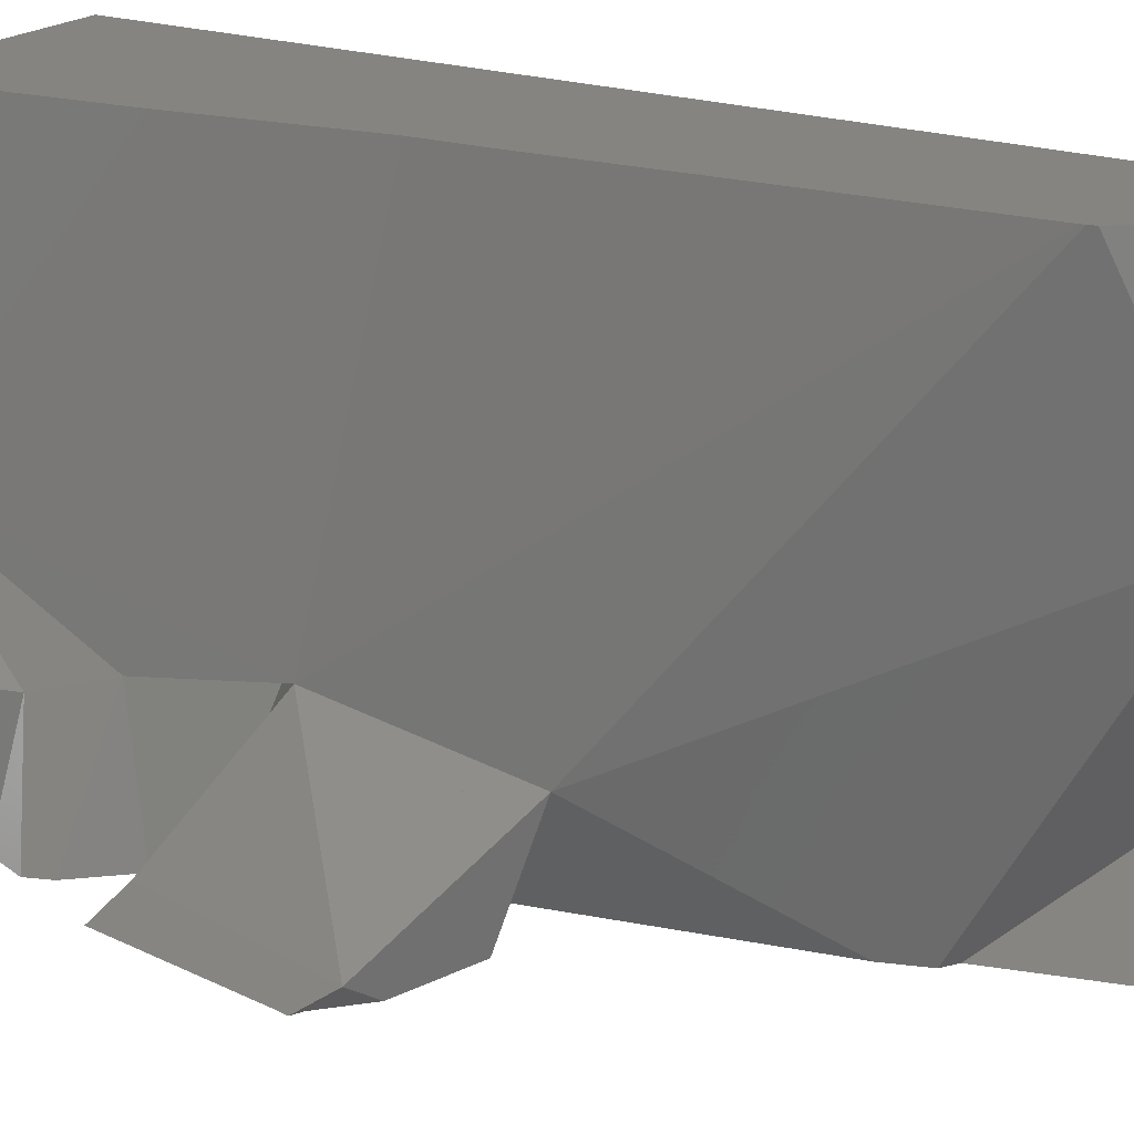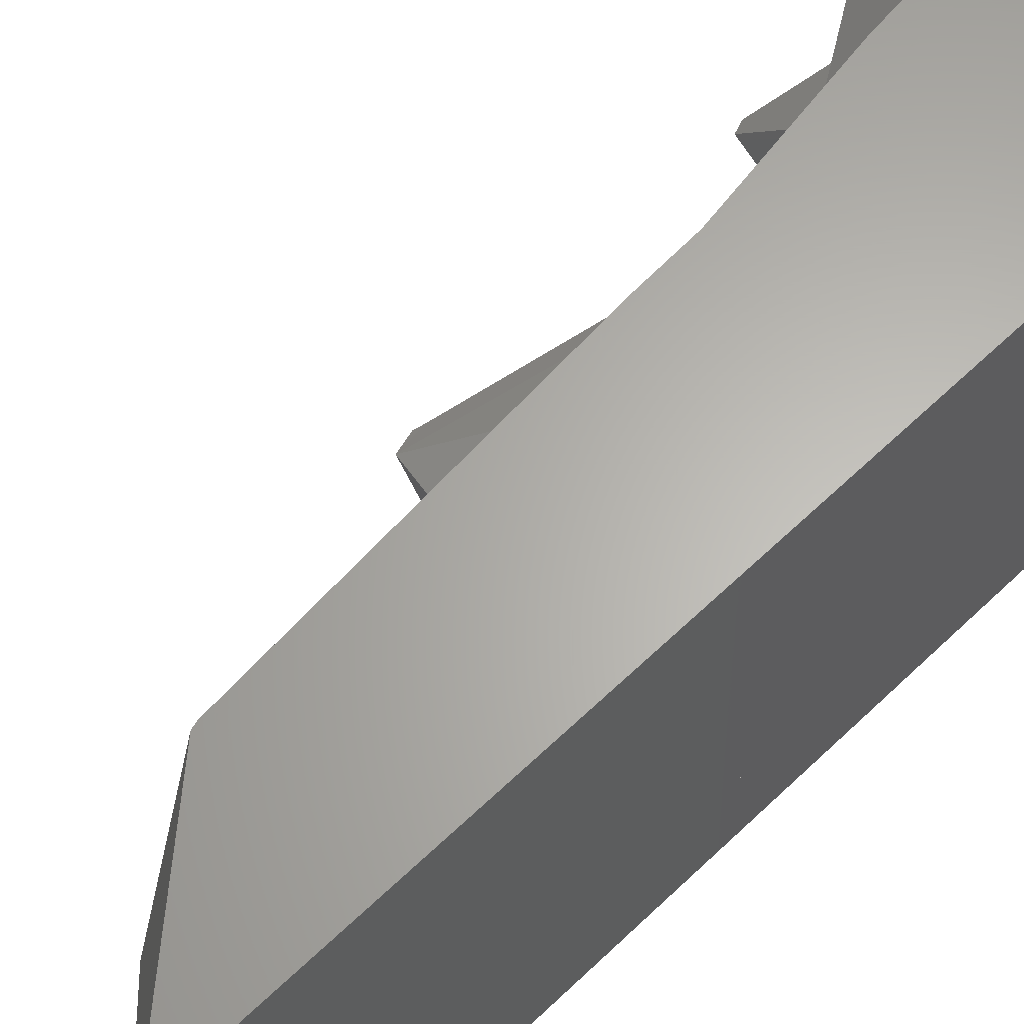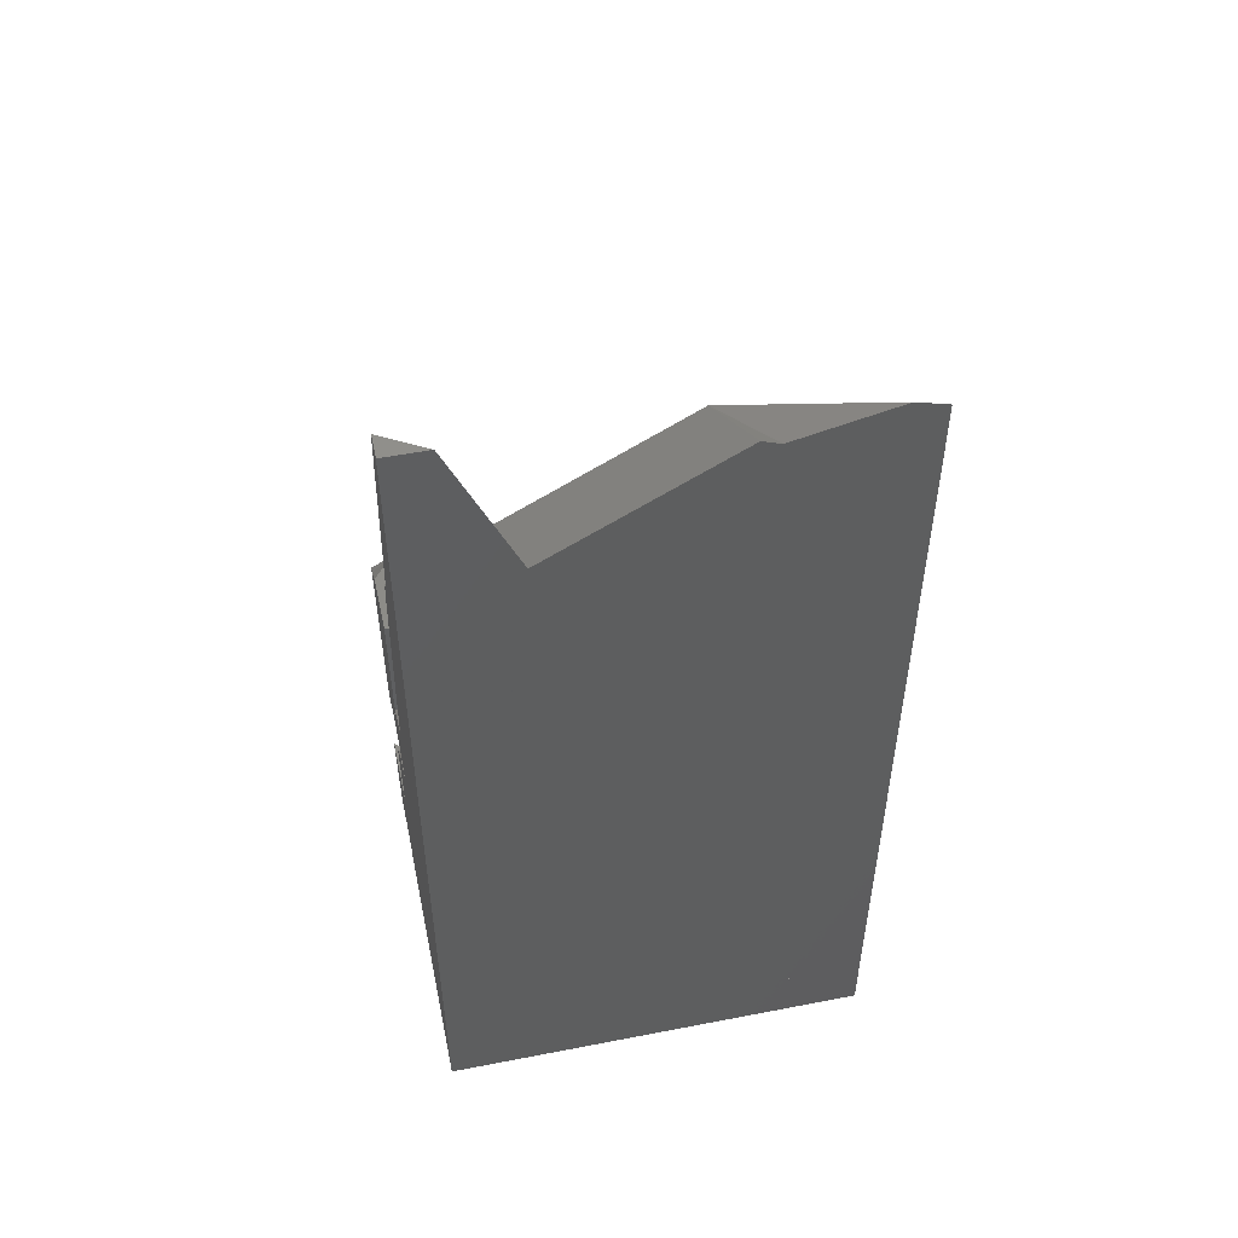
<metadata>
{"format":"stl","ext":"stl","renderer":"f3d","projection":"perspective","resolution":1024,"background":"white","views":[{"elev":19.4,"azim":123.1,"up":"+Z"},{"elev":63.8,"azim":-133.8,"up":"+Z"},{"elev":51.5,"azim":-101.9,"up":"+Y"}]}
</metadata>
<code>
# stl→obj: 314 verts, 511 faces
v 0.153 -0.09455 0.09156
v 0.1551 -0.09566 0.09026
v 0.1618 -0.08018 0.07004
v 0.1562 -0.07129 0.06863
v 0.1678 -0.007823 0.04724
v 0.1679 -0.007825 0.04725
v 0.1679 -0.007835 0.04724
v 0.1243 0.05883 0.07567
v 0.1244 0.05369 0.06691
v 0.1185 0.06033 0.07243
v 0.1261 0.04955 0.06829
v 0.1245 0.04748 0.05632
v 0.1109 0.0623 0.06821
v 0.1287 0.0362 0.05768
v 0.1 0.0725 0.06913
v 0.105 0.06383 0.06493
v 0.1131 0.0542 0.05642
v 0.1 0.09202 0.06083
v 0.1246 0.04394 0.05028
v 0.1304 0.02791 0.05109
v 0.1286 0.03174 0.04898
v 0.1297 0.02608 0.04884
v 0.1499 -0.08599 0.1042
v 0.1527 -0.1011 0.0974
v 0.1663 -0.04653 0.05268
v 0.167 -0.04359 0.05257
v 0.1637 -0.01938 0.06009
v 0.1499 -0.03281 0.07138
v 0.1508 -0.03831 0.06951
v 0.1538 -0.06636 0.06984
v 0.1295 0.05905 0.1417
v 0.1295 0.05889 0.1417
v 0.1355 0.02568 0.1181
v 0.135 0.02975 0.1181
v 0.1333 0.007939 0.1417
v 0.1556 -0.06094 0.0608
v 0.1542 -0.06064 0.0637
v 0.1558 -0.06115 0.06059
v 0.1545 -0.06027 0.06203
v 0.1291 0.0608 0.1417
v 0.1283 0.06342 0.1361
v 0.1274 0.06279 0.1417
v 0.1338 0.04078 0.1183
v 0.1295 0.0595 0.1417
v 0.157 -0.04689 0.04724
v 0.1631 -0.04786 0.04724
v 0.1553 -0.04617 0.04853
v 0.1669 -0.05144 0.04724
v 0.169 -0.05101 0.04724
v 0.1676 -0.04779 0.05103
v 0.1558 -0.06098 0.06045
v 0.1547 -0.06 0.06083
v 0.1675 -0.04721 0.05124
v 0.1513 -0.003991 0.04724
v 0.1507 -0.003701 0.04887
v 0.1477 -0.001678 0.06465
v 0.1647 -0.006332 0.05616
v 0.1512 -0.006276 0.04724
v 0.1466 -0.03606 0.07411
v 0.1359 0.02332 0.1164
v 0.136 0.02462 0.114
v 0.1345 0.01734 0.1292
v 0.1251 0.07349 0.1146
v 0.1011 0.0929 0.1417
v 0.1364 0.02979 0.1046
v 0.1348 0.03529 0.0983
v 0.1358 -0.02675 0.1399
v 0.1506 -0.05994 0.07142
v 0.1351 -0.01485 0.1407
v 0.1388 0.01927 0.09148
v 0.1347 -0.01042 0.1417
v 0.1507 -0.05953 0.07022
v 0.1514 -0.05839 0.06544
v 0.1512 -0.05838 0.06561
v 0.1506 -0.05983 0.07134
v 0.1505 -0.05982 0.07145
v 0.1459 -0.05793 0.07095
v 0.1506 -0.05997 0.07144
v 0.1518 -0.04471 0.05113
v 0.1342 -0.04549 0.07075
v 0.1431 -0.05679 0.07064
v 0.1519 -0.05752 0.06177
v 0.1 0.09257 0.1094
v 0.1 0.09104 0.1133
v 0.124 0.0771 0.1068
v 0.1 0.09623 0.1349
v 0.1 0.09421 0.1417
v 0.1252 0.07331 0.1145
v 0.1242 0.06657 0.08888
v 0.1 0.08601 0.0981
v 0.1351 0.03409 0.09779
v 0.1308 0.04967 0.09269
v 0.1353 0.03327 0.09744
v 0.1308 0.04961 0.09266
v 0.1302 0.05122 0.09234
v 0.1432 -0.02771 0.04724
v 0.1489 -0.02742 0.05068
v 0.1502 -0.03106 0.04724
v 0.1434 -0.0004985 0.0668
v 0.1401 0.01019 0.08863
v 0.1442 -0.00938 0.06863
v 0.1506 -0.02102 0.04724
v 0.148 -0.02746 0.05014
v 0.144 -0.003916 0.06469
v 0.1485 -0.01282 0.06706
v 0.1 0.07421 0.07777
v 0.1384 0.01034 0.06081
v 0.1429 -0.003931 0.06405
v 0.1444 -0.006235 0.06326
v 0.1 0.06986 0.07026
v 0.1406 -0.02568 0.04724
v 0.1398 -0.02418 0.04786
v 0.139 -0.02081 0.04767
v 0.1405 -0.02558 0.04724
v 0.1404 -0.02552 0.04725
v 0.1398 -0.02453 0.04757
v 0.1699 -0.08261 0.04724
v 0.1607 -0.08044 0.04724
v 0.1557 -0.08757 0.07611
v 0.1628 -0.08685 0.06781
v 0.1526 -0.04618 0.04724
v 0.1276 -0.05052 0.06896
v 0.1452 -0.05083 0.04724
v 0.1617 -0.08082 0.07037
v 0.1561 -0.07486 0.07027
v 0.1604 -0.07485 0.04724
v 0.1569 -0.08579 0.06888
v 0.1637 -0.06672 0.04724
v 0.162 -0.06237 0.04724
v 0.1581 -0.0615 0.0555
v 0.1596 -0.05988 0.04724
v 0.1366 -0.05414 0.06993
v 0.1473 -0.05714 0.06638
v 0.1538 -0.05407 0.04724
v 0.1606 -0.08816 0.07415
v 0.1405 -0.02555 0.04724
v 0.1528 -0.1012 0.09735
v 0.1601 -0.09143 0.07584
v 0.1608 -0.09633 0.07419
v 0.1589 -0.09658 0.07647
v 0.1579 -0.09625 0.07897
v 0.1556 -0.09614 0.07997
v 0.1574 -0.101 0.0813
v 0.1581 -0.102 0.07966
v 0.1586 -0.1024 0.07925
v 0.1591 -0.1024 0.07942
v 0.1585 -0.1014 0.08097
v 0.1701 -0.1005 0.04724
v 0.1552 -0.09613 0.08015
v 0.1614 -0.1007 0.04724
v 0.1584 -0.1024 0.07916
v 0.1703 -0.1024 0.04724
v 0.1587 -0.1007 0.04724
v 0.1587 -0.1024 0.04724
v 0.1528 -0.1024 0.09719
v 0.1676 -0.1024 0.0824
v 0.1758 -0.1024 0.07356
v 0.1771 -0.01477 0.04724
v 0.1743 -0.008973 0.05135
v 0.1766 -0.01714 0.04724
v 0.1407 -0.06062 0.1417
v 0.1452 -0.1024 0.1417
v 0.1527 -0.1024 0.09851
v 0.1706 -0.0507 0.04724
v 0.1687 -0.0503 0.04807
v 0.1694 -0.05094 0.04724
v 0.1637 -0.01906 0.06
v 0.1354 -0.02649 0.1417
v 0.135 -0.01453 0.1417
v 0.1751 -0.01391 0.04724
v 0.1803 -0.08507 0.04724
v 0.1673 -0.08897 0.07143
v 0.1527 -0.1024 0.09833
v 0.1724 -0.1024 0.07507
v 0.1643 -0.1024 0.07287
v 0.1708 -0.1024 0.06555
v 0.1813 -0.08771 0.04724
v 0.1612 -0.1024 0.08017
v 0.1759 -0.1024 0.04724
v 0.1054 0.1024 0.04724
v 0.1 0.1024 0.05637
v 0.1 0.1022 0.05651
v 0.1067 0.09944 0.04724
v 0.1218 0.04382 0.04724
v 0.1246 0.04216 0.04724
v 0.1272 0.03488 0.04724
v 0.1293 0.02478 0.04724
v 0.1356 -0.003412 0.0481
v 0.1332 0.006256 0.04724
v 0.1358 -0.00468 0.04807
v 0.136 -0.007405 0.04724
v 0.1397 -0.02495 0.04724
v 0.1 0.06643 0.06335
v 0.1 0.04775 0.1417
v 0.1 0.08642 0.1417
v 0.1 0.05138 0.1356
v 0.1 -0.08604 0.1417
v 0.1 -0.05626 0.1167
v 0.1 -0.04701 0.109
v 0.1 -0.04168 0.1193
v 0.1 0.08339 0.133
v 0.1 0.0952 0.1384
v 0.1 0.0804 0.1407
v 0.1 0.05041 0.1177
v 0.1 0.0261 0.1312
v 0.1 0.04895 0.1171
v 0.1 0.07997 0.1014
v 0.1 0.02232 0.1305
v 0.1 0.08136 0.1007
v 0.1 0.06214 0.08695
v 0.1 0.05274 0.1152
v 0.1 0.04163 0.1025
v 0.1 0.05038 0.07854
v 0.1 0.02865 0.08778
v 0.1 0.03363 0.06658
v 0.1 0.01188 0.06872
v 0.1 -0.01919 0.08562
v 0.1 -0.0005083 0.06995
v 0.1 -0.05777 0.08818
v 0.1 -0.06396 0.0762
v 0.1 -0.07476 0.07726
v 0.1 -0.08086 0.09846
v 0.1 -0.09331 0.1417
v 0.1 -0.04389 0.07422
v 0.1 -0.1024 0.07998
v 0.1 -0.1024 0.1417
v 0.1 -0.09 0.1302
v 0.1 -0.09717 0.07947
v 0.1 0.07179 0.06282
v 0.1 0.1024 0.05067
v 0.1 0.09252 0.04724
v 0.1 0.04951 0.04724
v 0.1 0.1024 0.0474
v 0.1 0.1024 0.04724
v 0.1 -0.0707 0.06316
v 0.1 0.01521 0.04724
v 0.1 0.02206 0.06772
v 0.1 -0.00702 0.04724
v 0.1 -0.06612 0.04724
v 0.1 -0.07037 0.062
v 0.1 -0.1017 0.04724
v 0.1 -0.1024 0.04724
v 0.1 -0.1017 0.04755
v 0.1 -0.1024 0.06957
v 0.1 -0.09881 0.06785
v 0.1 -0.07877 0.05813
v 0.1 -0.06771 0.05276
v 0.1014 0.1024 0.04724
v 0.1004 0.1024 0.04724
v 0.1522 -0.1024 0.09902
v 0.1372 -0.1024 0.1417
v 0.1127 -0.1024 0.1417
v 0.1595 -0.1024 0.07825
v 0.1597 -0.1024 0.07546
v 0.1604 -0.1024 0.07577
v 0.1704 -0.1024 0.04724
v 0.1438 -0.1024 0.06795
v 0.1556 -0.1024 0.07352
v 0.1362 -0.1024 0.1163
v 0.1526 -0.1024 0.04724
v 0.1465 -0.1024 0.05105
v 0.1299 -0.1024 0.06137
v 0.1613 -0.1024 0.07621
v 0.1656 -0.1024 0.07821
v 0.1697 -0.1024 0.08015
v 0.1251 -0.1024 0.05909
v 0.1509 -0.1024 0.0483
v 0.1283 0.05465 0.1417
v 0.12 0.02574 0.1417
v 0.1329 0.01163 0.1417
v 0.135 -0.02365 0.1417
v 0.1289 0.01598 0.1417
v 0.1071 -0.09513 0.1417
v 0.1362 -0.06536 0.1417
v 0.1069 -0.09494 0.1417
v 0.1407 -0.06071 0.1417
v 0.169 -0.0488 0.04724
v 0.1554 -0.04472 0.04724
v 0.1553 -0.04449 0.04724
v 0.1552 -0.04456 0.04724
v 0.1541 -0.03294 0.04724
v 0.1415 -0.02693 0.04724
v 0.1406 -0.02577 0.04724
v 0.1493 -0.03692 0.04724
v 0.1486 -0.0303 0.04724
v 0.1487 -0.07761 0.04724
v 0.1445 -0.05122 0.04724
v 0.1406 -0.02648 0.04724
v 0.1704 -0.1005 0.04724
v 0.1592 -0.08008 0.04724
v 0.1524 -0.1008 0.04724
v 0.1769 -0.01551 0.04724
v 0.1262 0.02735 0.04724
v 0.1081 0.09405 0.04724
v 0.1016 0.1007 0.04724
v 0.1113 0.03994 0.04724
v 0.1004 0.1019 0.04724
v 0.1157 -0.06982 0.04724
v 0.1149 -0.06965 0.04724
v 0.1152 -0.06945 0.04724
v 0.1278 0.02603 0.04724
v 0.1264 0.02723 0.04724
v 0.1345 -0.01009 0.04724
v 0.1263 0.0273 0.04724
v 0.1345 -0.01012 0.04724
v 0.1229 0.0302 0.04724
v 0.1326 -0.01335 0.04724
v 0.1303 -0.01747 0.04724
v 0.1373 -0.02306 0.04724
v 0.1378 -0.02512 0.04724
v 0.1378 -0.02511 0.04724
v 0.1371 -0.02479 0.04724
v 0.1517 -0.1008 0.04724
v 0.1525 -0.1015 0.04724
f 1 2 3
f 1 3 4
f 5 6 7
f 8 9 10
f 9 8 11
f 9 12 13
f 9 13 10
f 12 9 11
f 12 11 14
f 15 16 17
f 15 17 18
f 12 19 17
f 12 17 16
f 12 16 13
f 20 21 19
f 20 19 12
f 20 12 14
f 21 20 22
f 1 23 24
f 25 26 27
f 25 27 28
f 25 28 29
f 4 30 1
f 31 32 33
f 31 33 34
f 35 33 32
f 36 37 30
f 36 30 4
f 36 4 38
f 37 36 39
f 40 41 42
f 43 44 31
f 43 31 34
f 41 40 44
f 41 44 43
f 45 46 25
f 45 25 29
f 45 29 47
f 25 48 49
f 25 49 50
f 51 36 38
f 36 51 52
f 36 52 39
f 25 50 53
f 48 25 46
f 26 25 53
f 5 54 55
f 5 55 56
f 5 56 57
f 5 57 6
f 28 27 57
f 28 57 56
f 54 58 55
f 28 59 29
f 34 33 60
f 34 60 61
f 60 33 62
f 42 41 63
f 42 63 64
f 65 43 34
f 65 34 61
f 63 41 43
f 63 43 65
f 63 65 66
f 1 59 67
f 1 67 23
f 30 68 1
f 59 69 67
f 70 65 60
f 70 60 59
f 71 69 59
f 71 59 60
f 71 60 62
f 71 62 35
f 65 70 66
f 72 73 74
f 37 75 68
f 37 68 30
f 73 72 75
f 73 75 37
f 73 37 39
f 59 76 77
f 68 76 78
f 77 76 72
f 77 72 74
f 75 76 68
f 72 76 75
f 76 59 1
f 76 1 78
f 79 59 80
f 59 77 81
f 59 81 80
f 81 77 73
f 81 73 82
f 29 59 79
f 29 79 47
f 82 73 39
f 82 39 52
f 83 84 85
f 85 86 87
f 85 87 64
f 85 64 63
f 86 85 84
f 85 63 88
f 83 85 89
f 83 89 90
f 85 88 91
f 85 91 92
f 89 85 92
f 91 93 94
f 91 94 92
f 95 92 94
f 96 97 98
f 99 70 100
f 99 100 101
f 55 99 56
f 98 97 102
f 97 103 104
f 99 101 105
f 99 105 56
f 97 104 99
f 58 102 97
f 58 97 99
f 58 99 55
f 90 89 8
f 90 8 13
f 90 13 106
f 93 70 99
f 93 99 94
f 99 107 14
f 99 14 8
f 99 8 89
f 99 89 95
f 99 95 94
f 108 99 109
f 107 99 108
f 110 16 15
f 106 13 16
f 106 16 110
f 107 20 14
f 103 96 111
f 103 111 112
f 103 112 108
f 103 108 109
f 20 107 108
f 20 108 112
f 20 112 113
f 20 113 22
f 111 114 115
f 111 115 116
f 111 116 112
f 112 116 113
f 100 59 101
f 101 59 28
f 101 28 105
f 117 118 119
f 117 119 120
f 121 79 80
f 121 80 122
f 121 122 123
f 81 122 80
f 4 3 124
f 4 124 125
f 126 4 125
f 126 125 127
f 126 127 118
f 128 4 126
f 128 129 130
f 128 130 4
f 131 130 129
f 123 122 132
f 123 132 133
f 123 133 82
f 123 82 134
f 45 79 121
f 130 51 4
f 134 82 51
f 134 51 130
f 134 130 131
f 132 81 133
f 124 135 119
f 124 119 125
f 125 119 127
f 114 136 115
f 1 24 137
f 135 138 119
f 120 119 139
f 140 141 142
f 143 144 145
f 143 145 146
f 143 146 147
f 144 143 141
f 144 141 140
f 139 119 138
f 148 140 142
f 148 142 149
f 148 149 150
f 145 144 151
f 152 151 144
f 152 144 140
f 152 140 148
f 141 1 149
f 2 1 143
f 2 143 147
f 143 1 141
f 150 1 153
f 154 153 1
f 154 1 137
f 154 137 155
f 2 156 157
f 2 157 3
f 158 159 160
f 23 161 162
f 23 162 163
f 23 163 24
f 26 159 27
f 164 50 165
f 164 165 166
f 160 159 26
f 160 26 50
f 160 50 164
f 27 159 167
f 67 168 161
f 67 161 23
f 69 169 168
f 69 168 67
f 169 69 71
f 7 6 159
f 7 159 170
f 170 159 158
f 166 165 49
f 57 159 6
f 159 57 167
f 171 117 120
f 3 172 135
f 173 137 24
f 173 24 163
f 172 157 174
f 172 174 138
f 172 138 135
f 175 176 177
f 175 177 171
f 175 171 120
f 175 120 139
f 178 147 146
f 175 139 138
f 175 138 174
f 177 176 179
f 178 156 2
f 178 2 147
f 155 137 173
f 180 181 182
f 180 182 183
f 18 17 184
f 18 184 183
f 18 183 182
f 19 185 184
f 19 184 17
f 21 186 185
f 21 185 19
f 186 21 22
f 186 22 187
f 187 22 188
f 187 188 189
f 189 188 190
f 189 190 191
f 136 192 116
f 191 190 116
f 191 116 192
f 18 193 15
f 194 195 196
f 197 194 196
f 197 196 198
f 199 198 200
f 201 202 86
f 201 86 84
f 195 87 202
f 195 202 201
f 195 201 203
f 204 201 83
f 204 83 90
f 201 204 205
f 201 205 203
f 206 204 207
f 204 206 208
f 204 208 205
f 209 90 106
f 209 106 210
f 211 207 209
f 211 209 210
f 211 210 212
f 110 213 210
f 110 210 106
f 213 214 212
f 213 212 210
f 15 193 215
f 15 215 213
f 215 216 214
f 215 214 213
f 217 206 211
f 217 211 216
f 217 216 218
f 206 217 199
f 206 199 200
f 206 200 208
f 219 220 221
f 219 221 222
f 223 197 199
f 223 199 219
f 223 219 222
f 224 217 218
f 199 217 224
f 199 224 220
f 225 226 223
f 225 223 227
f 225 227 228
f 227 221 228
f 229 18 182
f 229 182 181
f 229 181 230
f 231 232 193
f 231 193 229
f 231 229 230
f 231 230 233
f 234 231 233
f 221 220 235
f 232 236 237
f 232 237 193
f 236 238 216
f 236 216 237
f 238 239 240
f 238 240 224
f 238 224 216
f 220 224 240
f 220 240 235
f 241 242 243
f 242 244 245
f 242 245 243
f 239 241 243
f 239 243 246
f 239 246 247
f 245 246 243
f 246 240 247
f 244 225 221
f 244 221 240
f 244 240 246
f 230 181 180
f 230 180 248
f 233 230 248
f 233 248 249
f 234 233 249
f 250 251 252
f 253 146 145
f 254 255 253
f 254 253 145
f 254 145 151
f 152 256 255
f 152 255 254
f 257 258 155
f 257 155 250
f 257 250 259
f 260 154 258
f 260 258 257
f 260 257 261
f 226 225 262
f 226 262 257
f 226 257 259
f 226 259 252
f 257 262 261
f 162 251 250
f 162 250 163
f 263 264 178
f 263 178 146
f 263 146 253
f 174 264 263
f 174 263 175
f 255 263 253
f 256 179 176
f 256 176 263
f 256 263 255
f 264 265 156
f 264 156 178
f 157 265 264
f 163 250 155
f 163 155 173
f 244 242 266
f 242 260 267
f 242 267 266
f 225 244 266
f 225 266 262
f 267 262 266
f 32 31 268
f 32 268 35
f 42 268 31
f 42 31 44
f 42 44 40
f 269 270 268
f 195 194 269
f 195 269 268
f 195 268 42
f 195 42 64
f 271 71 35
f 271 35 270
f 271 270 272
f 194 197 273
f 194 273 274
f 194 274 271
f 194 271 272
f 252 251 274
f 252 274 273
f 87 195 64
f 197 223 275
f 223 226 273
f 223 273 275
f 226 252 273
f 71 271 168
f 71 168 169
f 274 276 161
f 274 161 271
f 251 162 276
f 251 276 274
f 277 49 48
f 277 48 46
f 5 7 277
f 5 277 45
f 5 45 278
f 5 278 58
f 5 58 54
f 279 278 280
f 58 281 98
f 58 98 102
f 96 282 283
f 96 283 111
f 111 283 114
f 281 279 280
f 281 280 284
f 281 284 285
f 284 282 285
f 128 126 131
f 128 131 129
f 121 280 45
f 286 287 123
f 286 123 134
f 286 134 131
f 286 131 118
f 288 136 114
f 288 114 282
f 287 288 282
f 287 282 280
f 256 152 148
f 256 148 289
f 150 290 117
f 150 117 289
f 154 260 291
f 154 291 153
f 291 286 290
f 291 290 150
f 166 160 164
f 158 292 170
f 49 7 292
f 49 292 166
f 179 256 117
f 179 117 171
f 179 171 177
f 187 293 184
f 187 184 185
f 187 185 186
f 294 295 248
f 294 248 180
f 294 180 183
f 295 294 293
f 295 293 296
f 295 297 249
f 295 249 248
f 232 231 297
f 232 297 295
f 232 295 296
f 297 234 249
f 231 234 297
f 298 299 300
f 287 286 298
f 287 298 300
f 301 187 189
f 302 301 189
f 302 189 191
f 302 191 303
f 304 302 303
f 304 303 305
f 306 304 305
f 306 305 307
f 236 232 306
f 236 306 307
f 236 307 308
f 192 309 303
f 192 303 191
f 136 288 310
f 136 310 309
f 310 311 305
f 310 305 303
f 311 312 308
f 311 308 305
f 238 236 312
f 239 238 288
f 239 288 287
f 239 287 299
f 260 242 241
f 260 241 313
f 260 313 314
f 241 239 298
f 241 298 313
f 298 286 314

</code>
